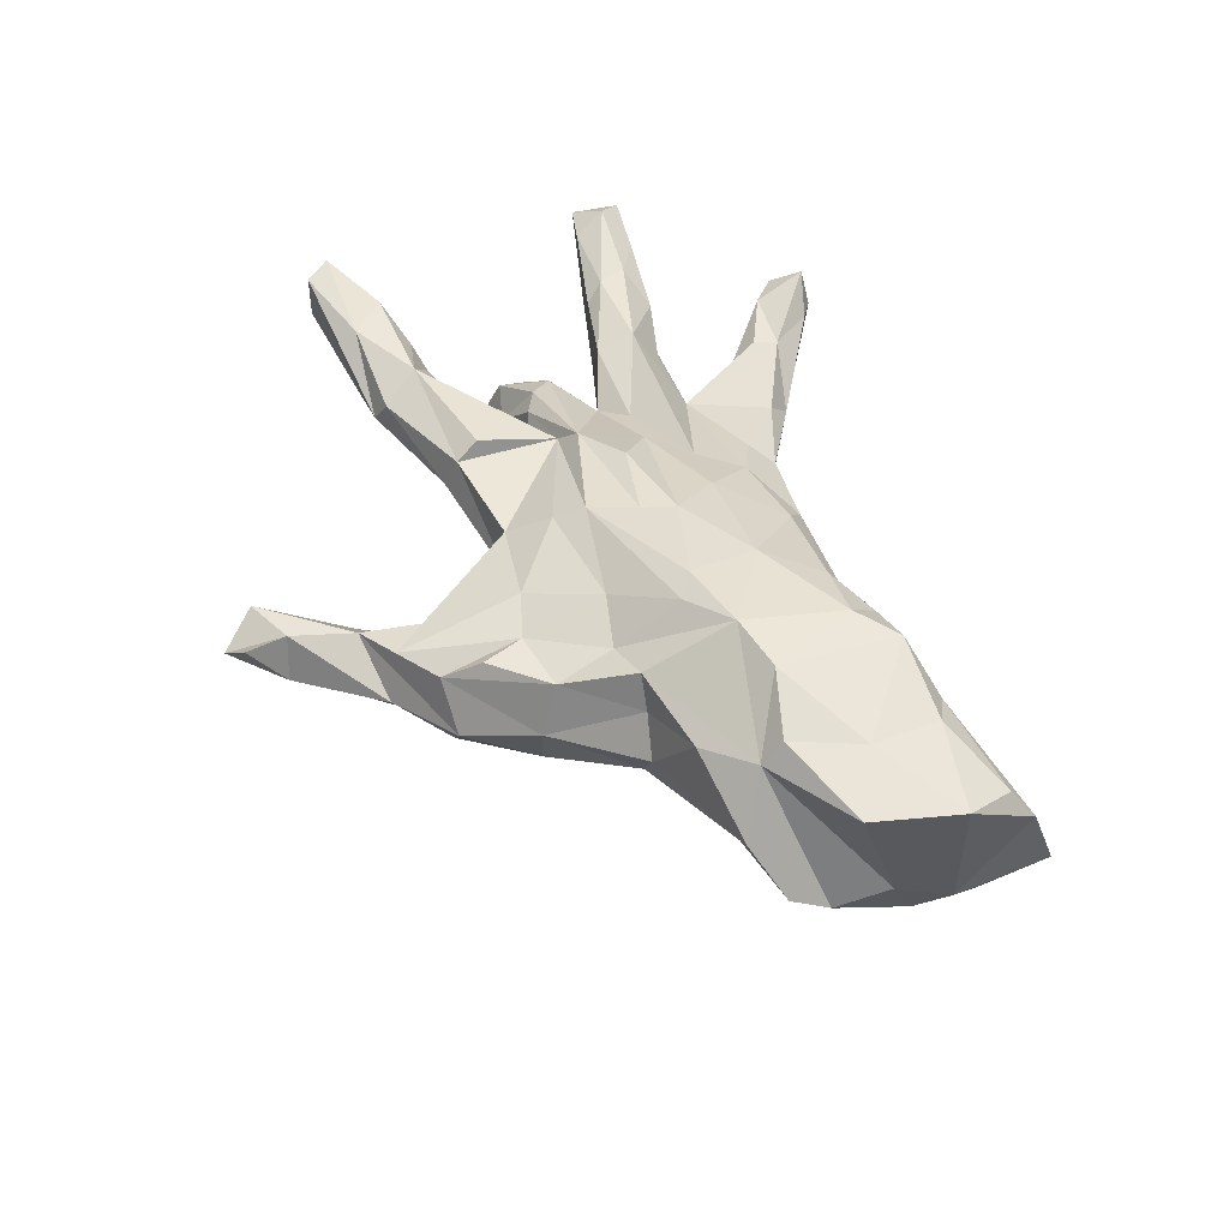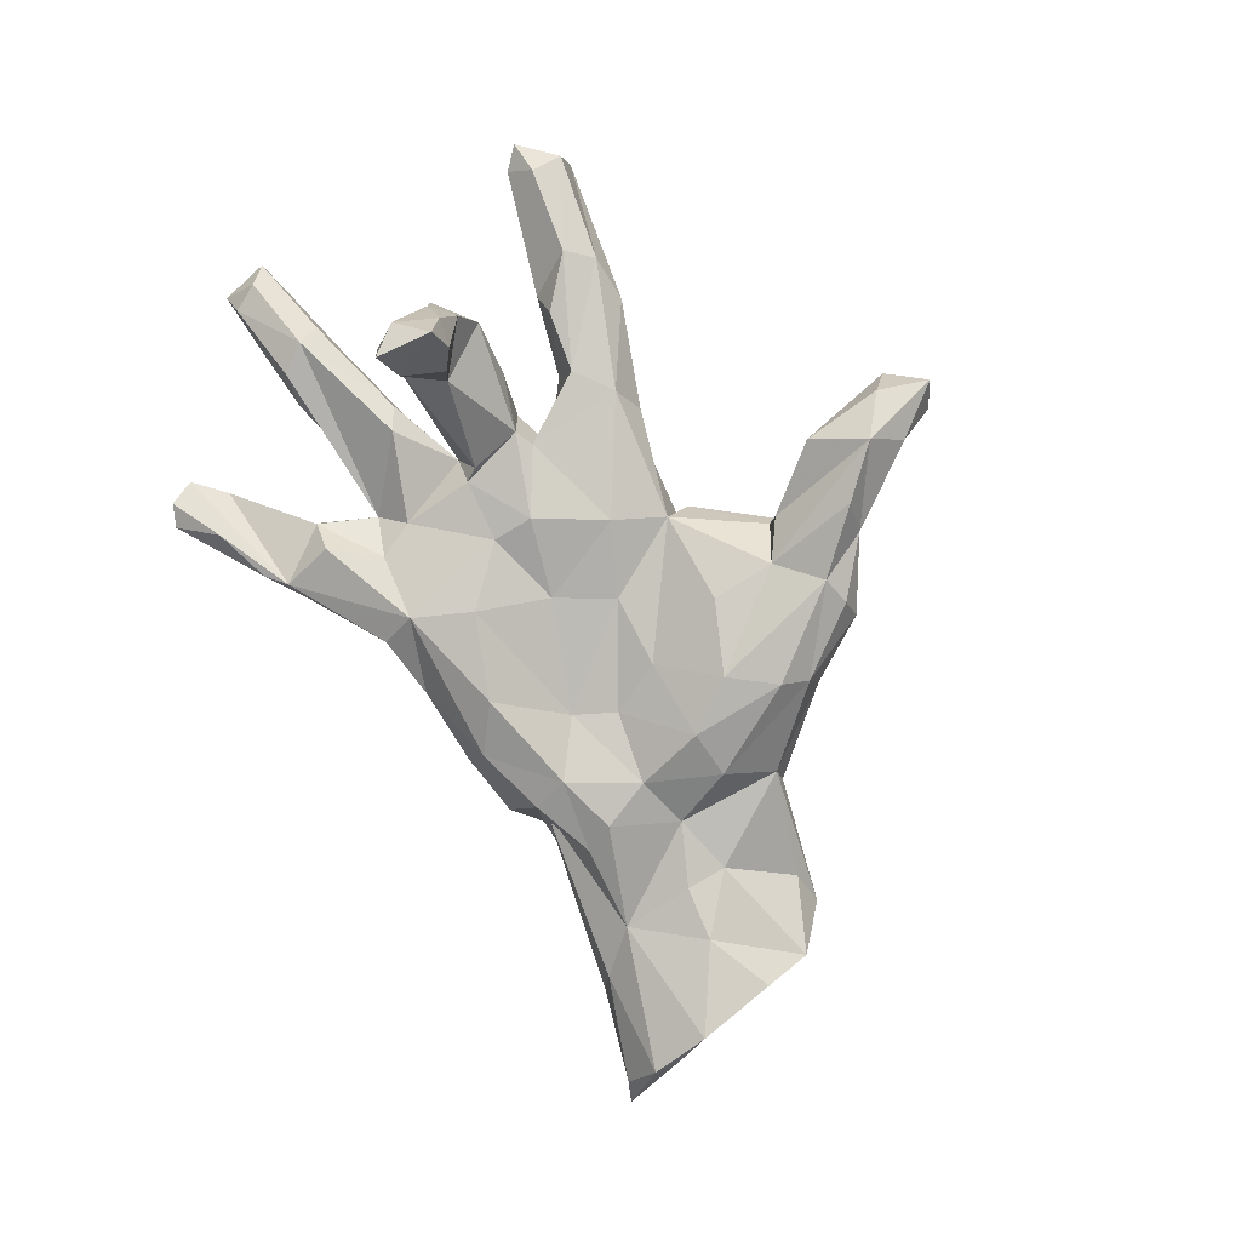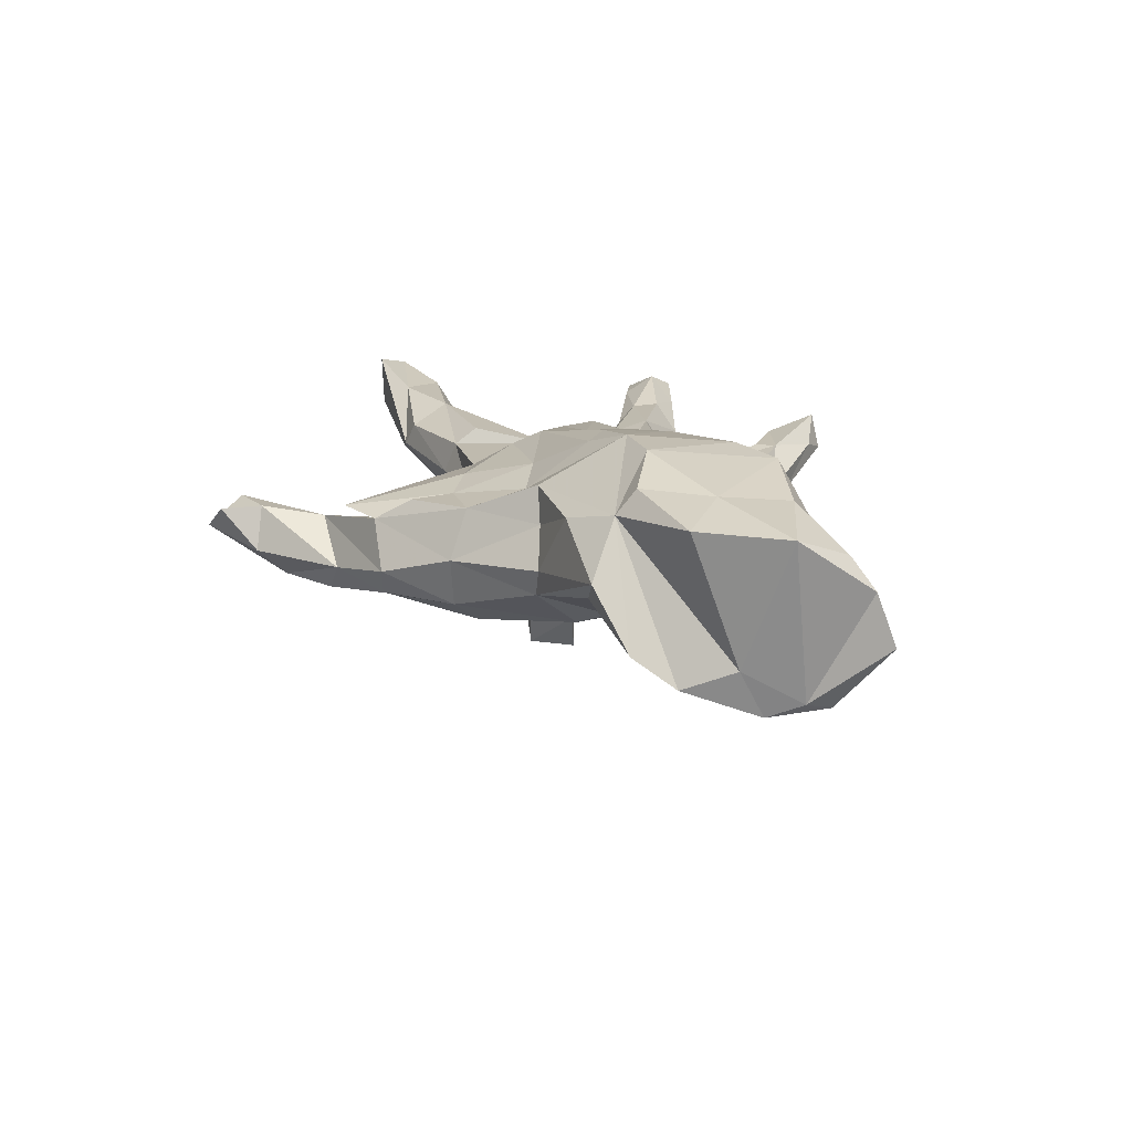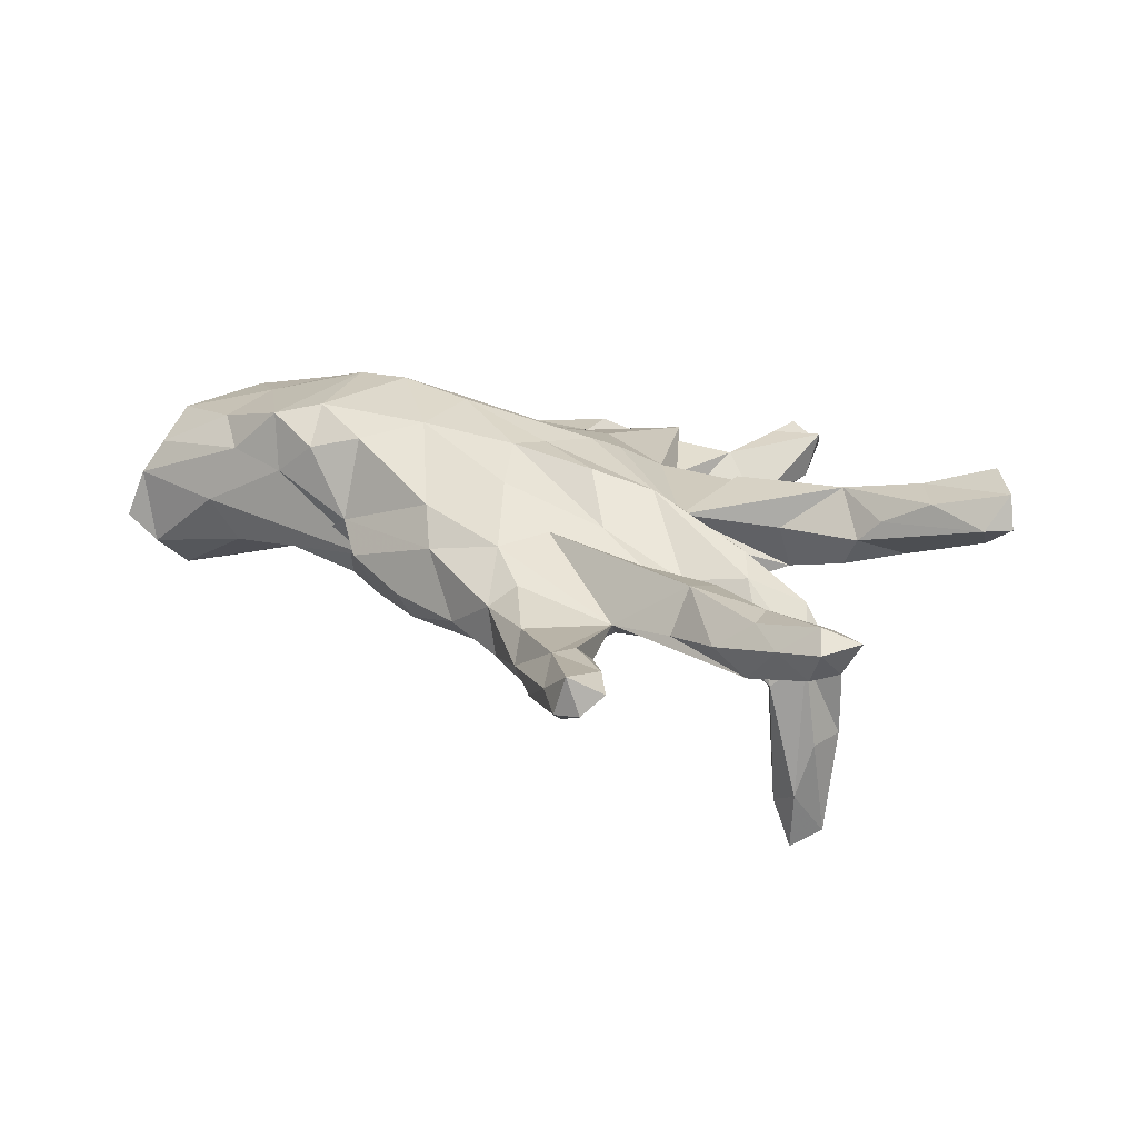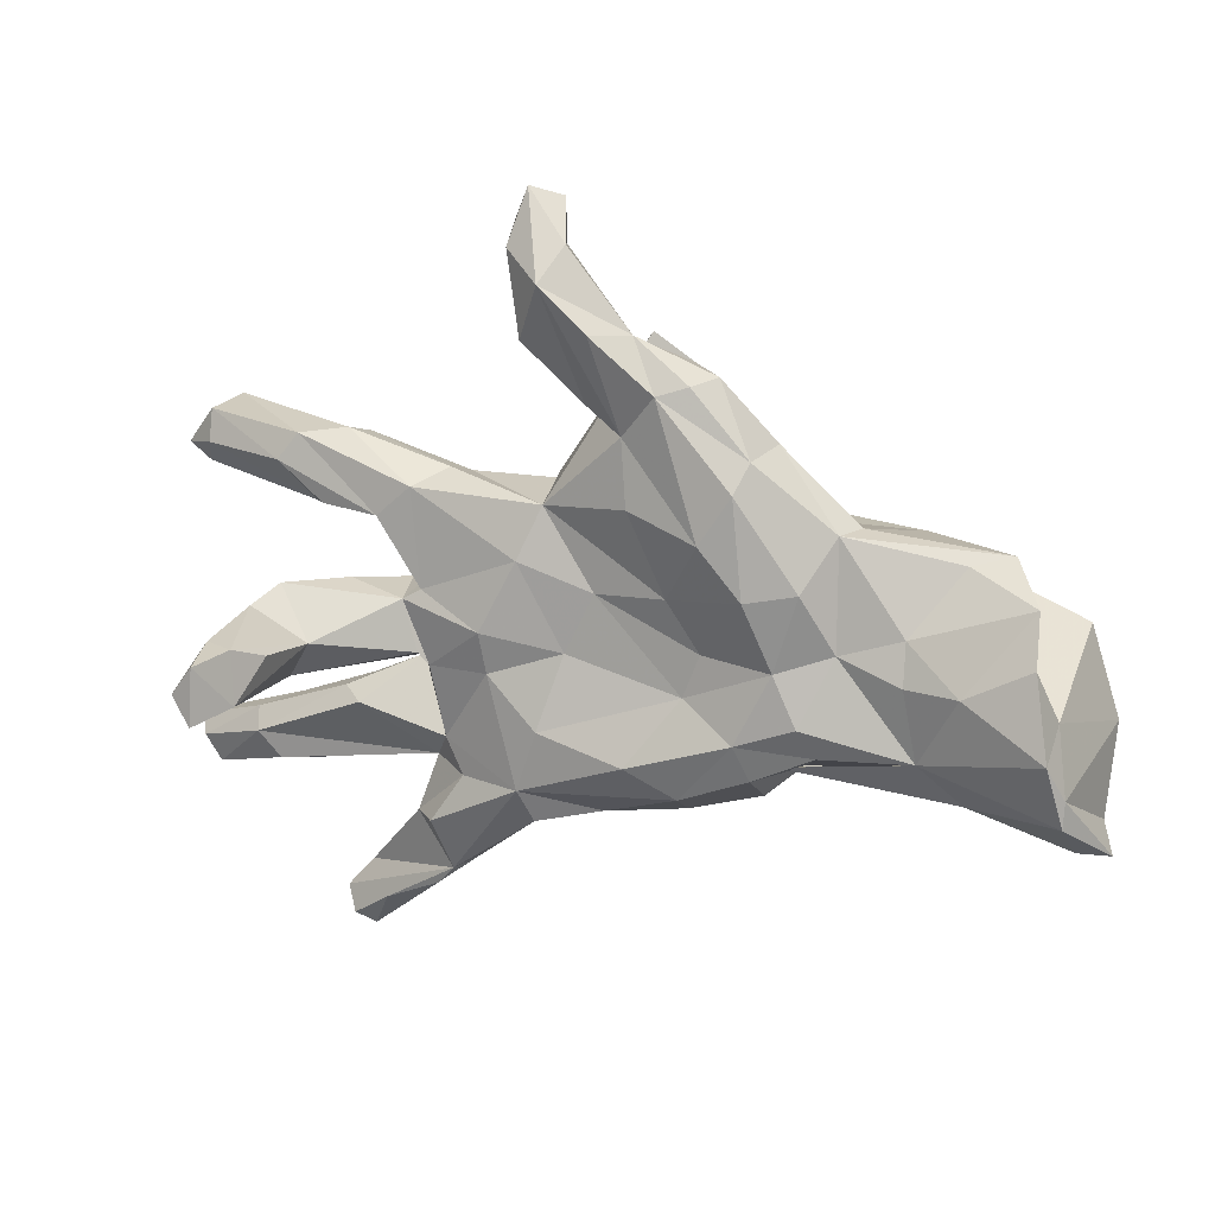
<metadata>
{"format":"obj","ext":"obj","renderer":"f3d","projection":"perspective","resolution":1024,"background":"white","views":[{"elev":45.1,"azim":-117.6,"up":"+Z"},{"elev":-79.5,"azim":114.5,"up":"+Z"},{"elev":12.3,"azim":-102.8,"up":"+Z"},{"elev":25.5,"azim":36.5,"up":"+Z"},{"elev":17.4,"azim":-165.0,"up":"+Y"}]}
</metadata>
<code>
v 0.8281 -0.2816 0.1282
v 0.7944 0.198 0.1394
v 0.8029 -0.3037 0.07534
v 0.8009 -0.3679 0.1342
v 0.7584 0.3064 0.2144
v 0.7708 -0.3191 0.1563
v 0.7782 0.2418 0.0969
v 0.8344 0.2298 0.1409
v 0.8177 0.2454 0.1997
v 0.7715 -0.3505 0.0729
v 0.7595 -0.2575 0.1228
v 0.6334 0.2671 0.1666
v 0.6926 0.1927 0.1667
v 0.7795 0.2986 0.1177
v 0.6314 -0.3109 0.01656
v 0.7081 -0.35 0.1049
v 0.6067 0.1696 0.1181
v 0.6345 -0.2949 0.1124
v 0.5692 0.1552 0.07669
v 0.6434 -0.008828 -0.1042
v 0.6855 -0.2294 0.05265
v 0.5029 0.2935 0.06573
v 0.6418 -0.005183 -0.2221
v 0.6342 -0.07737 -0.2192
v 0.6743 -0.2634 0.01553
v 0.6041 -0.06856 -0.06151
v 0.6456 -0.052 -0.4015
v 0.6063 -0.2027 0.08102
v 0.5686 -0.3201 0.05939
v 0.5495 0.01722 0.00169
v 0.505 0.2067 0.147
v 0.6177 0.01355 -0.3138
v 0.6053 -0.0972 -0.4277
v 0.6129 -0.1019 -0.3196
v 0.5362 0.1673 0.01727
v 0.6044 0.03003 -0.1602
v 0.5584 -0.08277 -0.3522
v 0.605 0.000866 -0.4118
v 0.6263 0.2342 0.0371
v 0.6212 -0.2385 0.1107
v 0.5272 -0.5637 0.06252
v 0.5674 0.009971 -0.3357
v 0.4278 0.1609 -0.01466
v 0.5555 -0.1068 -0.1123
v 0.5309 -0.01697 -0.274
v 0.5765 0.052 -0.08935
v 0.5895 0.2829 0.04537
v 0.5062 -0.6051 0.03396
v 0.4815 -0.6079 0.09977
v 0.479 -0.5092 0.06648
v 0.4565 -0.2774 0.02758
v 0.5088 -0.03521 -0.1443
v 0.4265 0.004702 0.07134
v 0.4755 0.2791 0.1075
v 0.4749 0.0488 -0.01643
v 0.4659 -0.04753 0.05004
v 0.4591 -0.2237 0.1024
v 0.3721 0.02668 -0.04746
v 0.291 -0.4637 -0.04129
v 0.5182 -0.09389 -0.02137
v 0.4205 0.1307 0.07095
v 0.501 -0.1587 0.01117
v 0.4638 -0.6183 0.03059
v 0.4156 -0.5797 0.04574
v 0.4219 -0.5398 -0.02677
v 0.3634 0.2183 -0.02175
v 0.4633 -0.1744 -0.03107
v 0.366 -0.375 -0.004858
v 0.3609 -0.0964 0.03468
v 0.3303 -0.2703 0.007666
v 0.4691 -0.1536 0.07905
v 0.3445 -0.06567 -0.05418
v 0.3835 -0.447 0.05351
v 0.3396 0.04505 -0.04451
v 0.295 0.1804 0.1245
v 0.3085 0.2432 0.03609
v 0.3381 0.05705 0.03654
v 0.2667 0.03379 0.09142
v 0.3892 0.03392 0.06251
v 0.2185 0.01614 0.1339
v 0.3264 -0.08946 -0.04638
v 0.3623 -0.4866 0.05443
v 0.3022 -0.2208 -0.03611
v 0.1933 -0.1061 0.09467
v 0.3226 -0.4984 -0.03412
v 0.2248 -0.01065 -0.08832
v 0.2663 -0.2825 -0.05454
v 0.2521 -0.4461 -0.02215
v 0.2953 -0.1315 0.05883
v 0.1209 0.2103 -0.04892
v 0.2144 -0.08602 -0.07627
v 0.2885 0.2235 0.09467
v 0.3243 -0.3696 -0.06491
v 0.161 0.117 -0.07622
v 0.2299 -0.3982 0.02259
v 0.1532 -0.2797 -0.1106
v 0.09516 0.2226 0.08363
v 0.1169 -0.1677 0.08954
v 0.1878 0.6674 0.02452
v 0.06318 0.5215 0.001508
v 0.1756 0.6408 -0.0613
v 0.1285 -0.3413 -0.08677
v 0.1492 0.4931 -0.08002
v 0.07706 -0.038 -0.07646
v 0.09623 0.6382 0.01892
v 0.1485 0.737 -0.02431
v 0.1053 -0.0212 0.1603
v 0.09566 0.7162 0.01614
v 0.1087 0.5926 -0.119
v 0.04343 0.3864 -0.0585
v 0.1169 -0.169 -0.1162
v -0.0148 -0.1295 0.1397
v 0.1428 -0.2958 0.03959
v 0.02584 0.06979 -0.07196
v 0.1124 0.2498 0.02884
v 0.02636 0.3717 -0.004256
v -0.03658 0.02542 0.1647
v 0.1078 -0.3362 0.00395
v 0.07466 0.6509 -0.06477
v -0.02573 0.3459 -0.09559
v 0.04366 0.1541 0.1316
v -0.06941 -0.03107 0.1713
v -0.04584 0.4955 0.04014
v 0.05753 -0.2421 0.07217
v -0.03885 -0.2113 -0.137
v 0.02195 0.5169 -0.1307
v -0.1286 -0.2665 -0.115
v -0.06519 0.2695 0.09449
v -0.1301 -0.09352 -0.09079
v -0.04147 0.5115 -0.07995
v 0.01383 0.1044 0.1581
v -0.1208 0.4495 0.02685
v -0.1633 0.1574 0.1264
v 0.01079 -0.3193 -0.06226
v -0.03834 0.2289 -0.1135
v -0.1426 0.3053 0.07234
v -0.1189 -0.2296 0.1037
v -0.1586 0.3859 0.06707
v -0.2419 -0.08535 0.19
v -0.1601 -0.01498 -0.09196
v -0.283 0.07977 0.1844
v -0.07171 -0.2806 0.04602
v -0.1032 0.07859 -0.1019
v -0.2265 -0.1527 -0.1412
v -0.1427 0.4387 -0.1088
v -0.259 -0.2803 -0.01977
v -0.0881 0.4223 -0.1242
v -0.2446 0.323 -0.1149
v -0.1346 -0.3026 -0.05542
v -0.1668 0.1878 -0.155
v -0.2531 -0.2185 -0.1222
v -0.2592 0.3006 0.06604
v -0.2422 0.09944 -0.1594
v -0.2429 0.04353 0.1971
v -0.181 0.4467 -0.06157
v -0.223 0.2745 -0.15
v -0.2741 0.3345 -0.02679
v -0.2895 -0.02479 -0.1325
v -0.316 -0.2383 0.02387
v -0.3263 -0.1762 0.167
v -0.3323 0.1136 -0.1391
v -0.4169 -0.2149 0.1399
v -0.3338 -0.1124 -0.1474
v -0.2554 0.1908 0.09615
v -0.3834 0.1997 -0.07248
v -0.3711 0.1891 0.0514
v -0.3892 0.006565 -0.1055
v -0.4136 0.2018 -0.02323
v -0.3899 0.0365 0.2109
v -0.3639 -0.1663 -0.1269
v -0.3442 0.187 0.1184
v -0.4973 0.02799 0.2007
v -0.5199 -0.2005 0.1811
v -0.2819 -0.2156 -0.05104
v -0.4455 -0.1452 0.1998
v -0.6004 0.1102 0.1087
v -0.4933 -0.2257 0.07566
v -0.503 -0.03182 -0.129
v -0.6044 -0.2295 0.09682
v -0.5015 0.0416 -0.1024
v -0.5052 0.1733 0.08936
v -0.5261 -0.1645 -0.116
v -0.6494 -0.2651 -0.01176
v -0.5901 0.1534 -0.03435
v -0.6618 0.1647 0.00586
v -0.6045 -0.2366 -0.09593
v -0.7131 0.1114 -0.1081
v -0.6718 -0.04689 0.1471
v -0.5982 -0.03247 -0.1589
v -0.6078 0.07438 0.1543
v -0.7453 -0.1112 -0.2169
v -0.7914 -0.2822 -0.1333
v -0.7181 0.03012 -0.1688
v -0.7542 -0.06464 -0.1324
v -0.7794 0.0304 0.1128
v -0.6708 -0.1807 0.1347
v -0.8238 -0.2744 0.007173
v -0.7732 -0.2199 -0.1987
v -0.8006 -0.2343 0.06617
v -0.7749 -0.1742 -0.1902
v -0.8329 -0.1326 0.1008
v -0.8471 -0.3018 -0.08377
f 155 100 130
f 105 130 100
f 145 155 130
f 132 100 155
f 119 130 105
f 101 106 99
f 105 99 106
f 103 101 99
f 109 106 101
f 127 96 134
f 102 134 96
f 149 127 134
f 125 96 127
f 198 191 182
f 189 182 191
f 193 191 194
f 200 194 191
f 198 200 191
f 201 194 200
f 26 20 30
f 46 30 20
f 56 26 30
f 120 135 150
f 143 150 135
f 147 120 150
f 145 130 147
f 126 147 130
f 148 145 147
f 148 155 145
f 103 99 100
f 105 100 99
f 110 103 100
f 109 101 103
f 110 109 103
f 130 119 109
f 106 109 119
f 126 130 109
f 108 119 105
f 108 106 119
f 59 102 96
f 91 96 111
f 125 111 96
f 129 111 125
f 104 111 129
f 144 129 125
f 144 125 127
f 151 144 127
f 23 20 26
f 44 26 60
f 56 60 26
f 34 26 44
f 69 44 60
f 72 52 44
f 37 44 52
f 69 72 44
f 58 52 72
f 36 46 20
f 55 30 46
f 58 46 52
f 36 52 46
f 55 46 58
f 79 55 58
f 81 58 72
f 143 153 150
f 156 150 153
f 140 153 143
f 156 147 150
f 126 120 147
f 142 159 146
f 151 146 159
f 159 142 137
f 124 137 142
f 160 159 137
f 142 118 124
f 113 124 118
f 134 118 142
f 11 6 1
f 4 1 6
f 21 11 1
f 40 6 11
f 3 1 4
f 16 4 6
f 176 181 185
f 168 185 181
f 171 181 176
f 166 181 171
f 169 171 176
f 168 181 166
f 157 168 166
f 152 166 171
f 164 152 171
f 157 166 152
f 164 133 136
f 128 136 133
f 152 164 136
f 141 133 164
f 121 128 133
f 123 136 128
f 97 128 121
f 131 121 133
f 131 78 121
f 97 121 78
f 80 78 131
f 131 133 141
f 169 141 164
f 154 131 141
f 117 80 131
f 194 195 176
f 190 176 195
f 193 194 176
f 201 195 194
f 107 80 117
f 154 117 131
f 169 154 141
f 122 117 154
f 195 188 190
f 172 190 188
f 201 188 195
f 176 190 172
f 173 172 188
f 139 154 169
f 139 122 154
f 112 122 139
f 107 117 122
f 196 188 201
f 175 172 173
f 196 173 188
f 169 172 175
f 162 175 173
f 176 172 169
f 139 169 175
f 160 139 175
f 199 196 201
f 179 173 196
f 137 139 160
f 162 160 175
f 112 139 137
f 177 173 179
f 199 179 196
f 177 162 173
f 159 160 162
f 29 15 16
f 10 16 15
f 18 29 16
f 51 15 29
f 25 10 15
f 4 16 10
f 18 16 6
f 3 4 10
f 126 109 120
f 110 120 109
f 23 36 20
f 161 156 153
f 158 161 153
f 148 156 161
f 148 147 156
f 24 26 34
f 37 34 44
f 33 34 37
f 24 23 26
f 27 23 24
f 27 24 34
f 37 52 45
f 42 45 52
f 32 36 23
f 52 36 42
f 32 42 36
f 27 32 23
f 38 42 32
f 37 45 42
f 33 27 34
f 38 37 42
f 38 32 27
f 38 27 33
f 37 38 33
f 25 3 10
f 95 82 70
f 73 70 82
f 113 95 70
f 88 82 95
f 64 82 88
f 118 88 95
f 68 70 73
f 50 73 82
f 68 73 50
f 59 68 50
f 41 59 50
f 93 68 59
f 49 82 64
f 85 64 88
f 49 50 82
f 63 49 64
f 48 49 63
f 85 63 64
f 41 49 48
f 65 48 63
f 41 50 49
f 59 41 48
f 116 100 132
f 136 132 138
f 152 138 132
f 123 132 136
f 152 136 138
f 157 152 132
f 155 157 132
f 116 132 123
f 97 123 128
f 12 5 22
f 47 22 5
f 54 12 22
f 9 5 12
f 47 5 14
f 8 14 5
f 165 168 157
f 7 14 8
f 9 8 5
f 169 164 171
f 187 176 185
f 184 187 185
f 193 176 187
f 79 78 80
f 53 79 80
f 77 78 79
f 55 79 53
f 56 53 80
f 107 84 80
f 69 80 84
f 56 80 69
f 89 69 84
f 112 124 84
f 98 84 124
f 122 112 84
f 137 124 112
f 89 84 98
f 70 98 124
f 57 89 98
f 202 197 200
f 201 200 197
f 198 202 200
f 192 197 202
f 199 201 197
f 186 174 183
f 177 183 174
f 192 186 183
f 182 174 186
f 159 177 174
f 179 183 177
f 182 159 174
f 162 177 159
f 70 57 98
f 51 57 70
f 29 57 51
f 197 192 183
f 179 197 183
f 199 197 179
f 115 123 97
f 90 115 97
f 116 123 115
f 92 31 54
f 12 54 31
f 76 92 54
f 75 31 92
f 35 39 19
f 7 19 39
f 61 35 19
f 43 39 35
f 116 115 90
f 157 155 148
f 165 157 148
f 189 193 187
f 43 35 61
f 78 43 61
f 47 43 66
f 74 66 43
f 94 90 66
f 76 66 90
f 74 94 66
f 114 90 94
f 143 135 90
f 120 90 135
f 114 143 90
f 43 47 39
f 14 39 47
f 22 47 66
f 76 22 66
f 92 76 90
f 120 116 90
f 110 116 120
f 165 148 161
f 167 165 161
f 100 116 110
f 13 12 31
f 76 54 22
f 9 12 13
f 17 13 31
f 2 9 13
f 8 9 2
f 17 2 13
f 7 8 2
f 180 187 184
f 165 184 185
f 168 165 185
f 180 184 165
f 92 97 78
f 90 97 92
f 75 92 78
f 31 75 78
f 61 31 78
f 19 31 61
f 17 31 19
f 84 107 122
f 182 167 163
f 158 163 167
f 170 182 163
f 178 167 182
f 144 163 158
f 161 158 167
f 129 144 158
f 170 163 144
f 140 129 158
f 114 129 140
f 153 140 158
f 111 104 91
f 86 91 104
f 113 118 95
f 102 88 118
f 106 108 105
f 59 48 65
f 85 59 65
f 85 65 63
f 59 85 88
f 87 68 93
f 96 93 59
f 102 59 88
f 96 87 93
f 70 68 87
f 83 87 96
f 81 91 86
f 94 86 104
f 83 91 81
f 58 81 86
f 81 72 69
f 56 69 60
f 53 56 30
f 193 189 191
f 178 182 189
f 159 182 170
f 151 170 144
f 114 104 129
f 83 96 91
f 69 83 81
f 67 83 69
f 62 67 69
f 70 83 67
f 25 70 67
f 25 67 62
f 71 62 69
f 202 198 192
f 186 192 198
f 71 40 28
f 11 28 40
f 62 71 28
f 57 40 71
f 21 28 11
f 62 28 21
f 149 142 146
f 151 149 146
f 134 142 149
f 102 118 134
f 70 124 113
f 18 57 29
f 40 57 18
f 6 40 18
f 3 21 1
f 25 21 3
f 182 186 198
f 159 170 151
f 189 187 180
f 19 7 2
f 17 19 2
f 39 14 7
f 149 151 127
f 70 87 83
f 15 51 70
f 21 25 62
f 15 70 25
f 180 165 167
f 140 143 114
f 104 114 94
f 86 94 74
f 77 74 43
f 178 189 180
f 167 178 180
f 58 86 74
f 77 58 74
f 78 77 43
f 79 58 77
f 55 53 30
f 71 89 57
f 89 71 69

</code>
